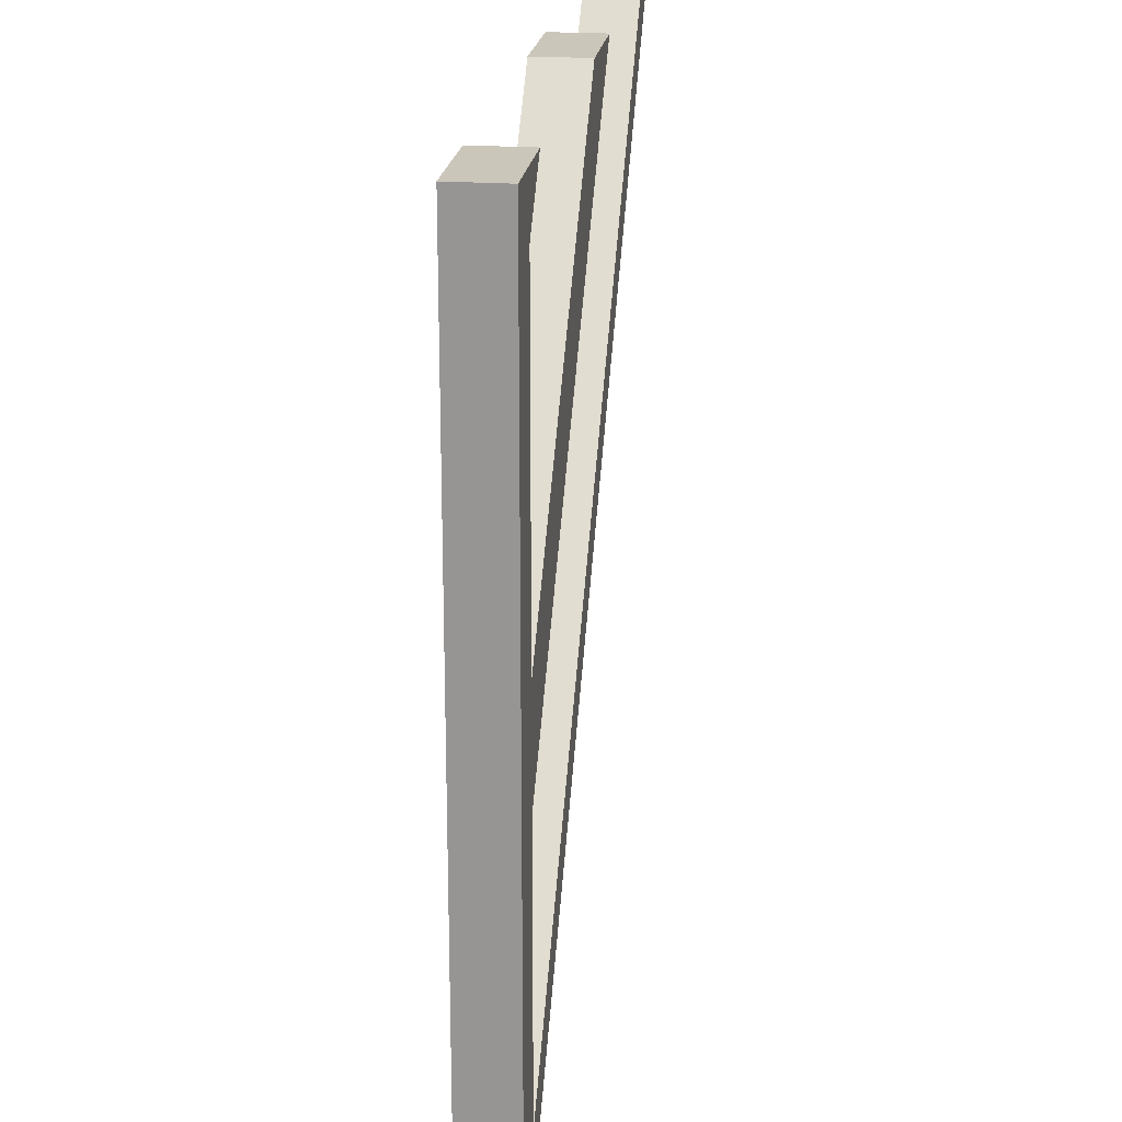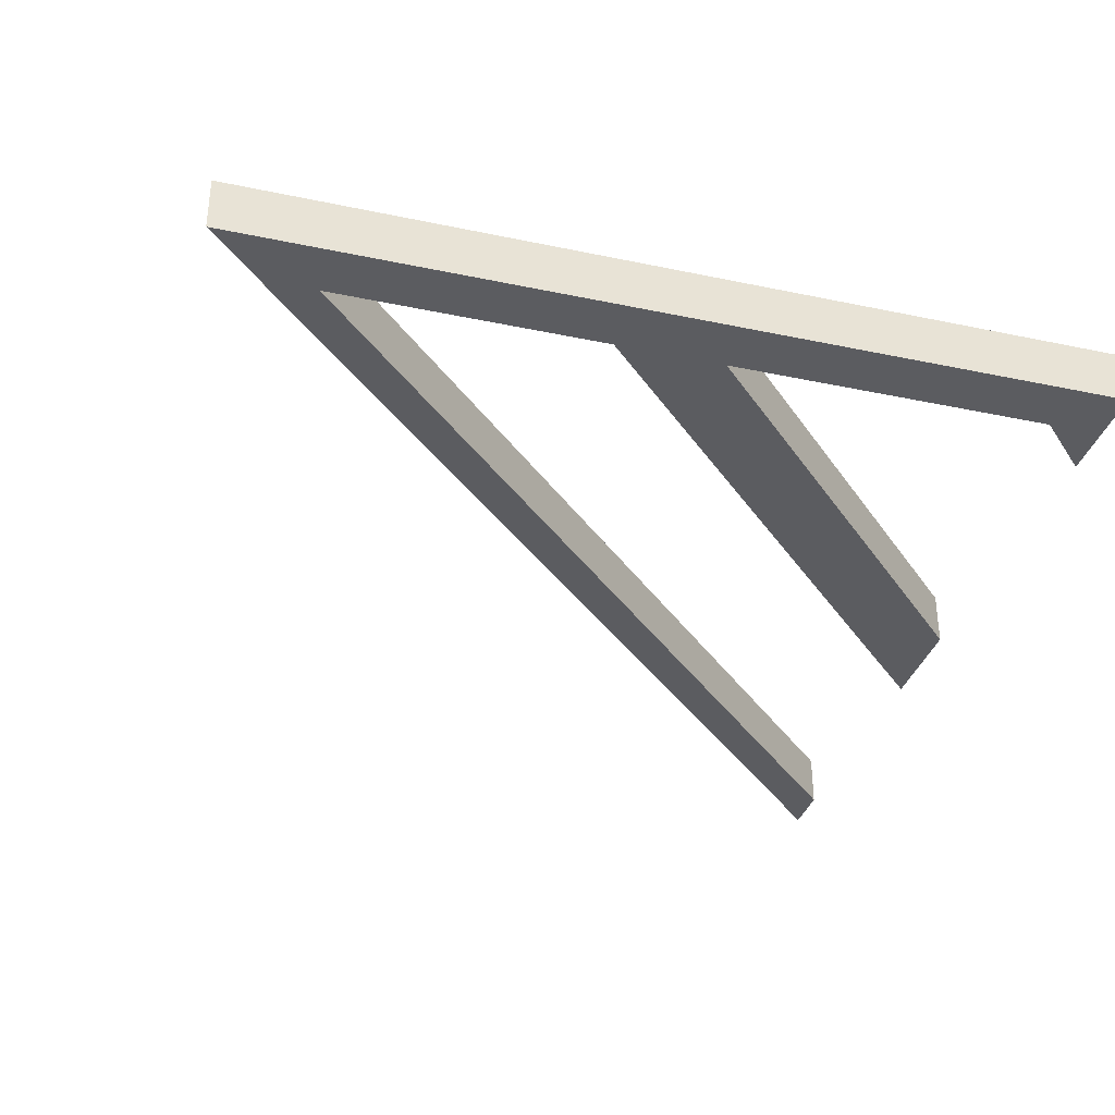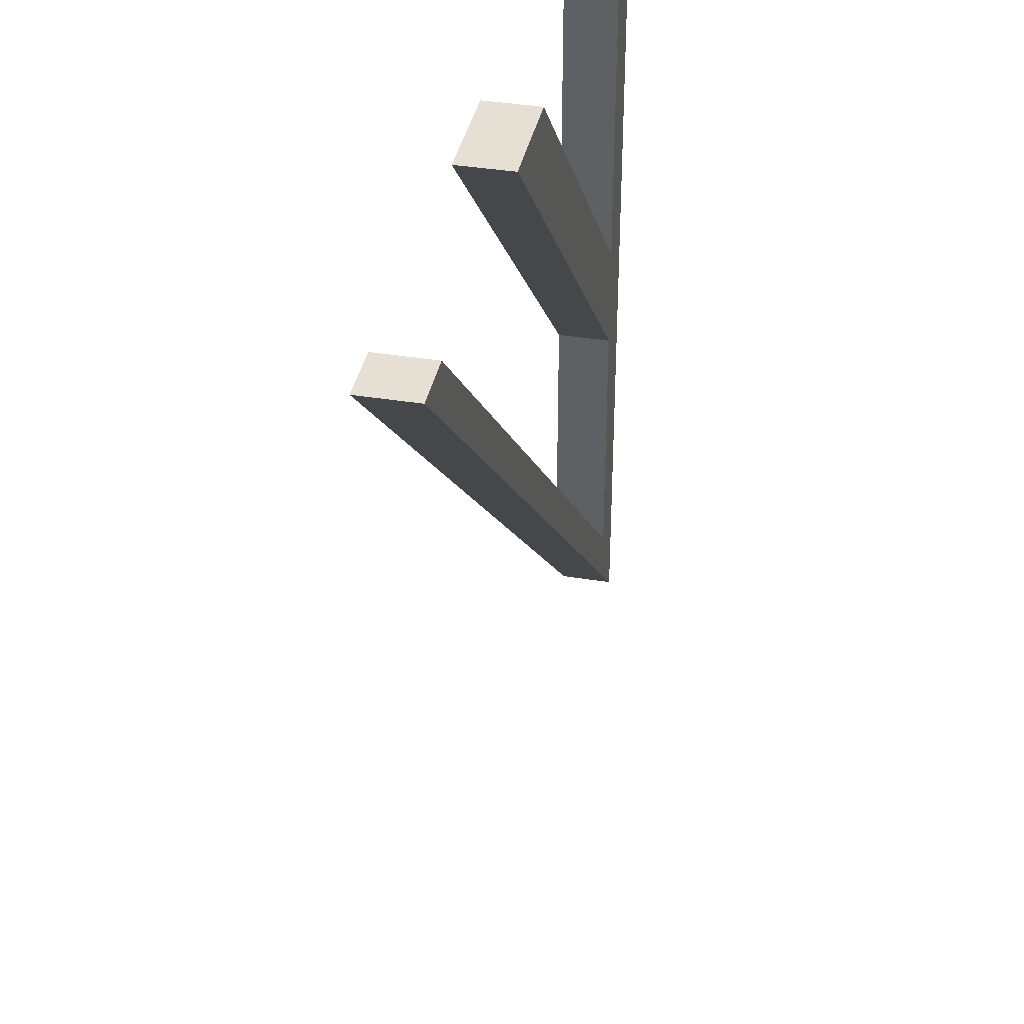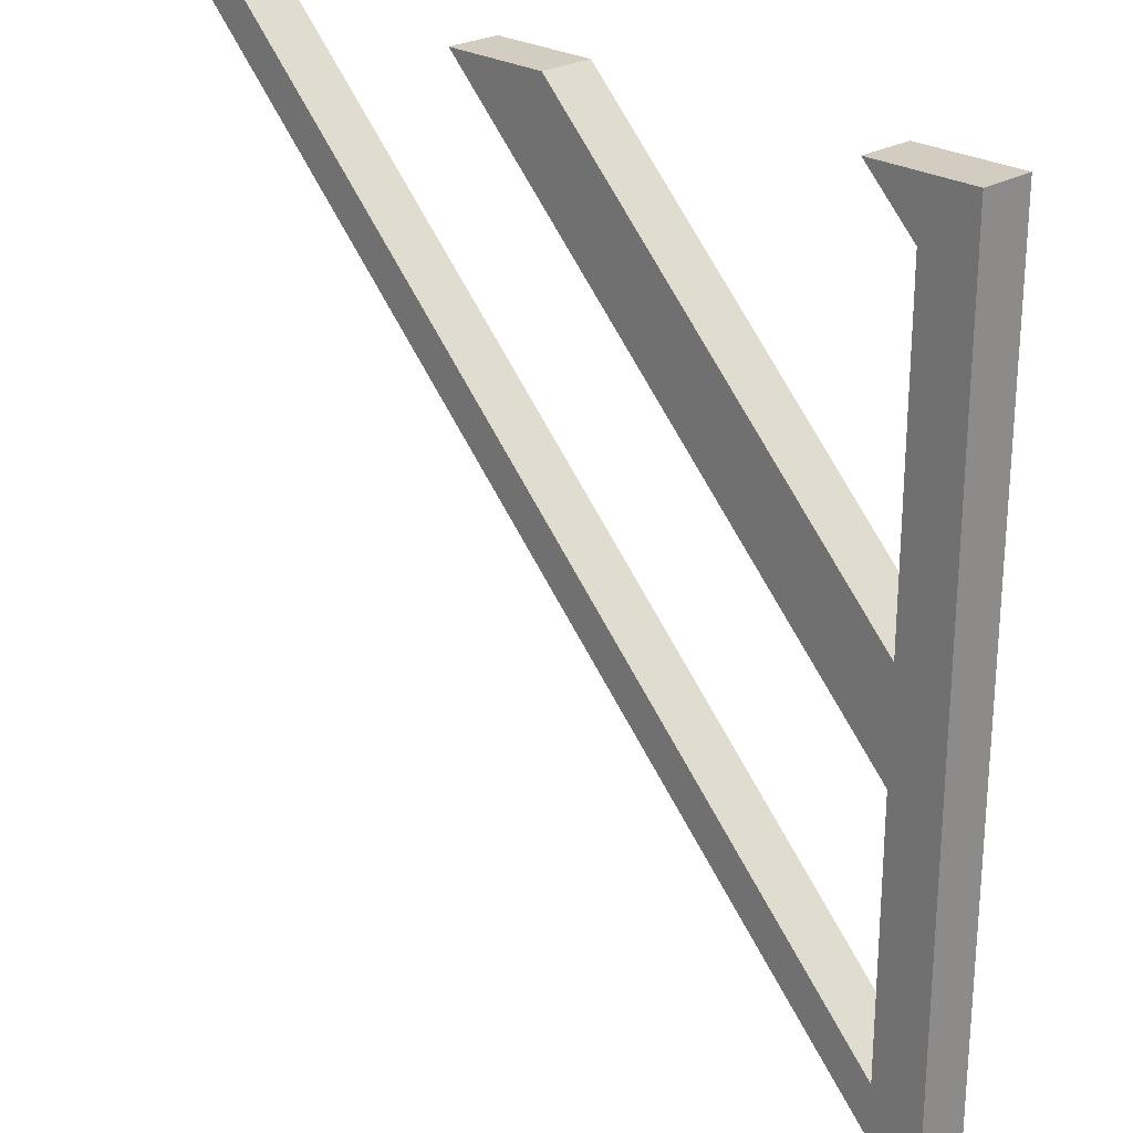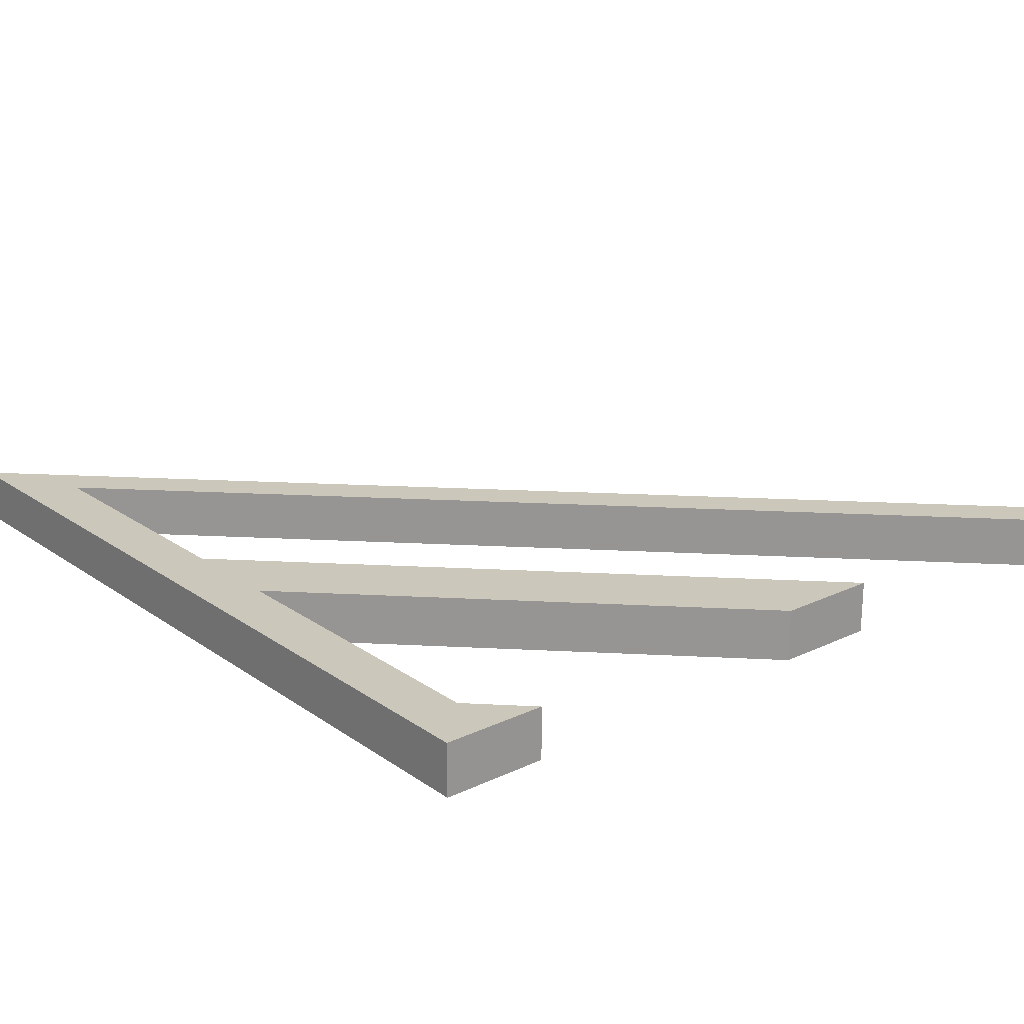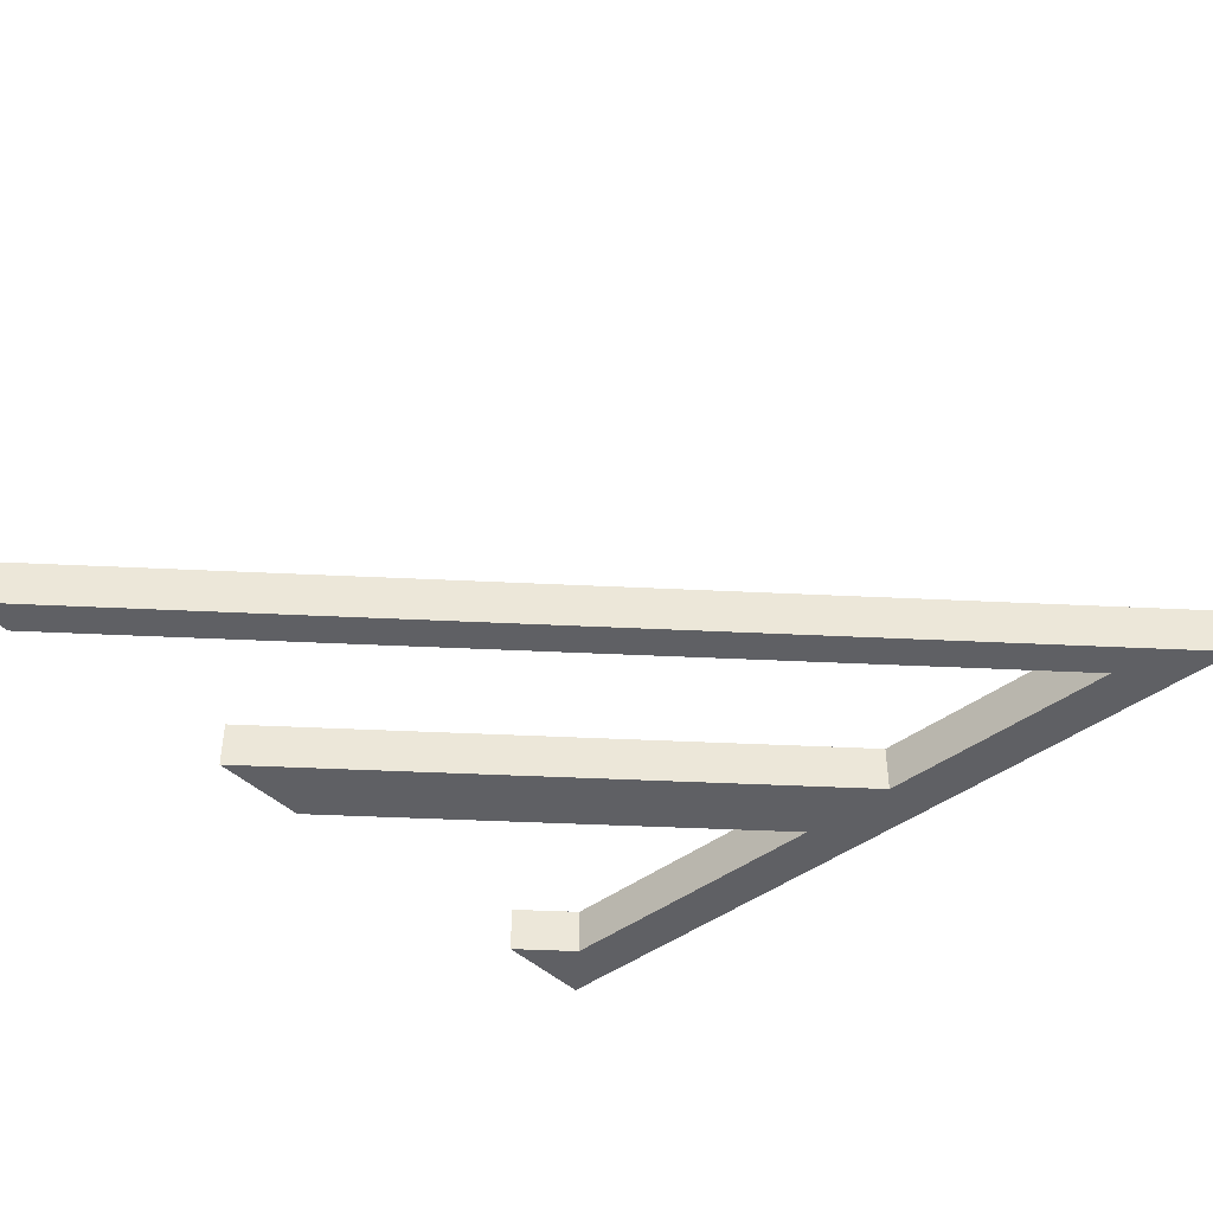
<metadata>
{"format":"obj","ext":"obj","renderer":"f3d","projection":"perspective","resolution":1024,"background":"white","views":[{"elev":21.2,"azim":97.3,"up":"+Y"},{"elev":-34.6,"azim":74.2,"up":"+Z"},{"elev":38.1,"azim":-78.3,"up":"+Y"},{"elev":24.6,"azim":45.8,"up":"+Y"},{"elev":21.7,"azim":140.3,"up":"+Z"},{"elev":-43.2,"azim":-48.3,"up":"+Z"}]}
</metadata>
<code>
o right_chopped_side
v  1 0 0.0625
v  1 0 0
v  0.9375 0.0625 0
v  0.9375 0.0625 0.0625
v  1 1 0.0625
v  0.9375 1 0.0625
v  0.9375 1 0
v  1 1 0
v  0.9375 0.4375 0.0625
v  0.9375 0.4375 0
v  0.375 1 0
v  0.375 1 0.0625
v  0.9375 0.5625 0.0625
v  0.5 1 0.0625
v  0.5 1 -0
v  0.9375 0.5625 0
v  0.5 0.5 -0
v  0.5 0.5 0.0625
v  0.9375 0.125 0.0625
v  0.5 0.5625 0.0625
v  0.5 0.5625 -0
v  0.9375 0.125 0
v  0 1 -0
v  0 1 0.0625
v  0.0625 1 0.0625
v  0.0625 1 -0
v  0.9063 0.9688 0.0625
v  0.9063 0.9688 0
v  0.875 1 0
v  0.875 1 0.0625
v  0.9375 0.9375 0
v  0.9375 0.9375 0.0625
f 4 3 2 1
f 8 7 6 5
f 7 8 2 3
f 5 6 4 1
f 8 5 1 2
f 6 7 3 4
f 12 11 10 9
f 16 15 14 13
f 15 16 10 11
f 13 14 12 9
f 18 17 3 4
f 22 21 20 19
f 21 22 3 17
f 19 20 18 4
f 22 19 4 3
f 20 21 17 18
f 24 23 17 18
f 21 26 25 20
f 26 21 17 23
f 20 25 24 18
f 21 20 18 17
f 25 26 23 24
f 30 29 28 27
f 32 27 28 31
f 32 6 30 27
f 31 28 29 7
f 29 30 6 7
f 11 12 14 15

</code>
